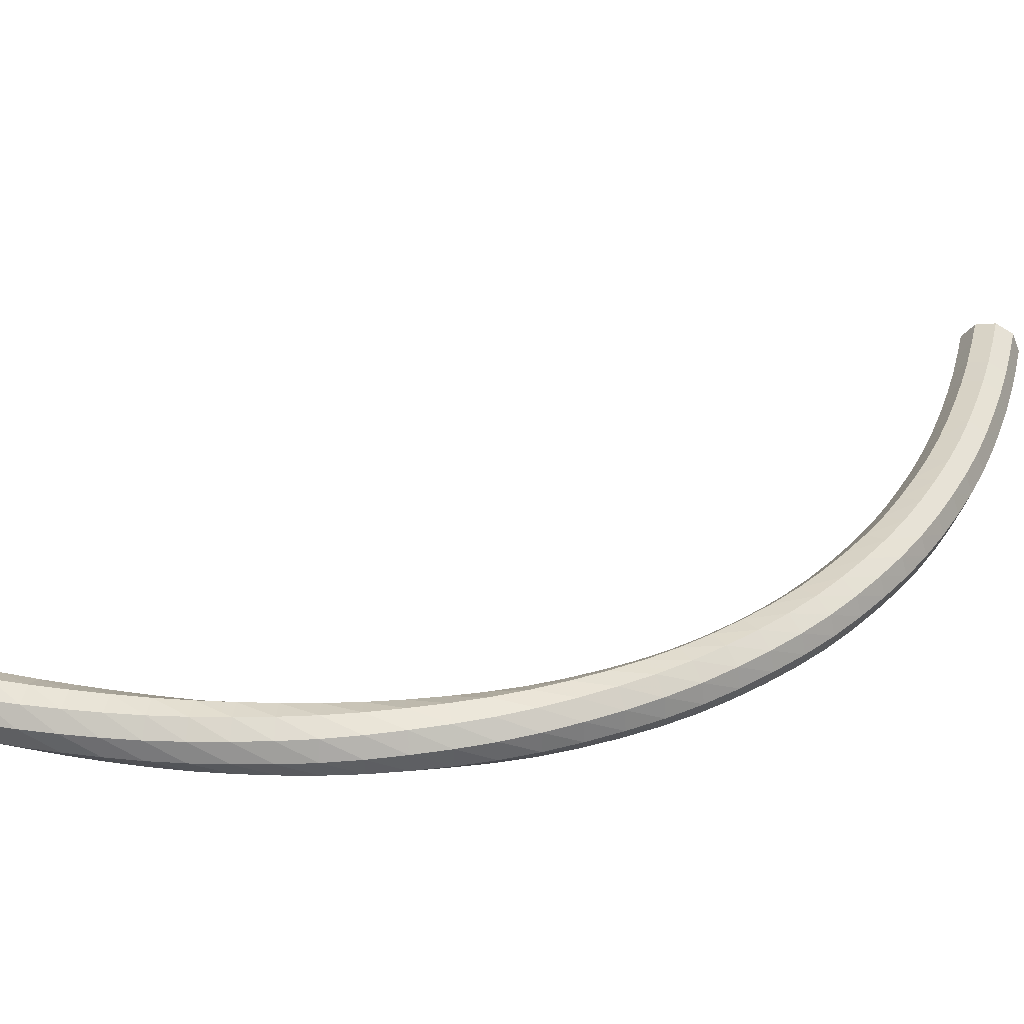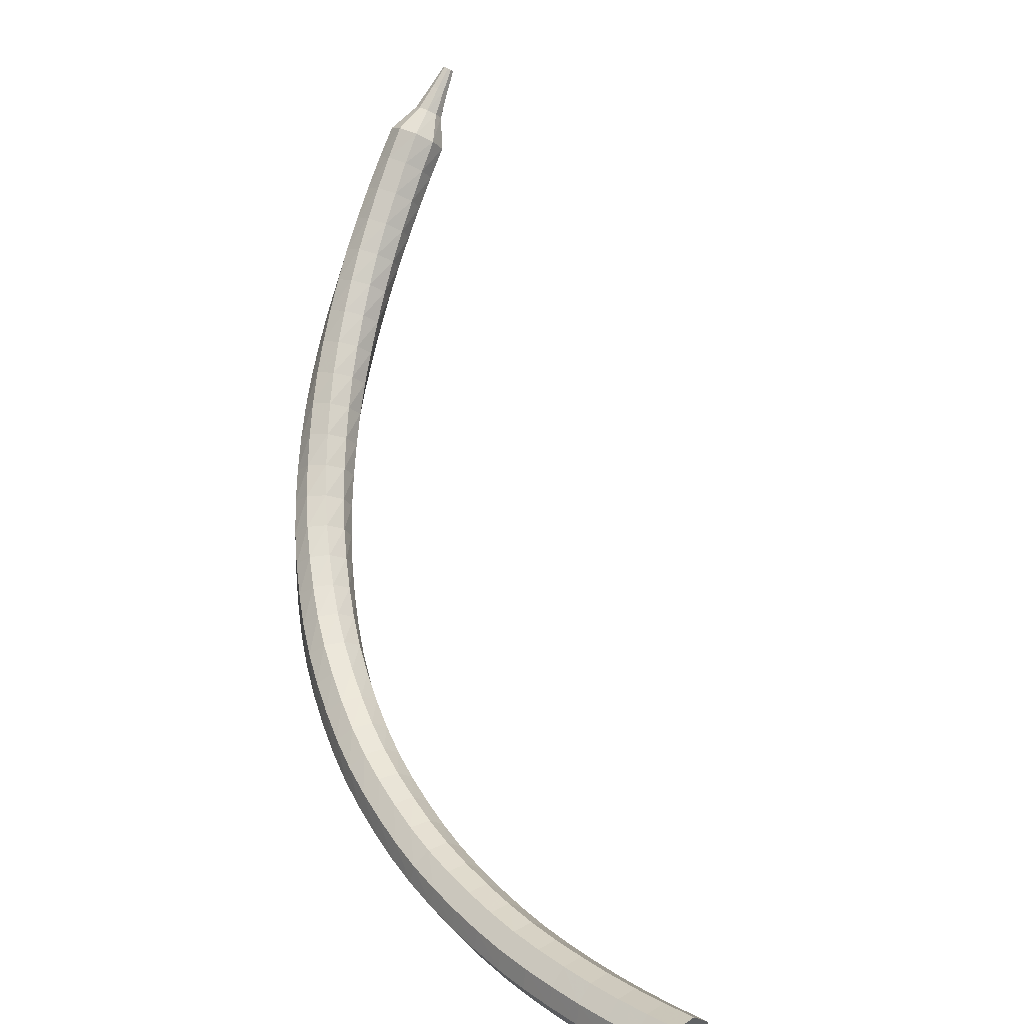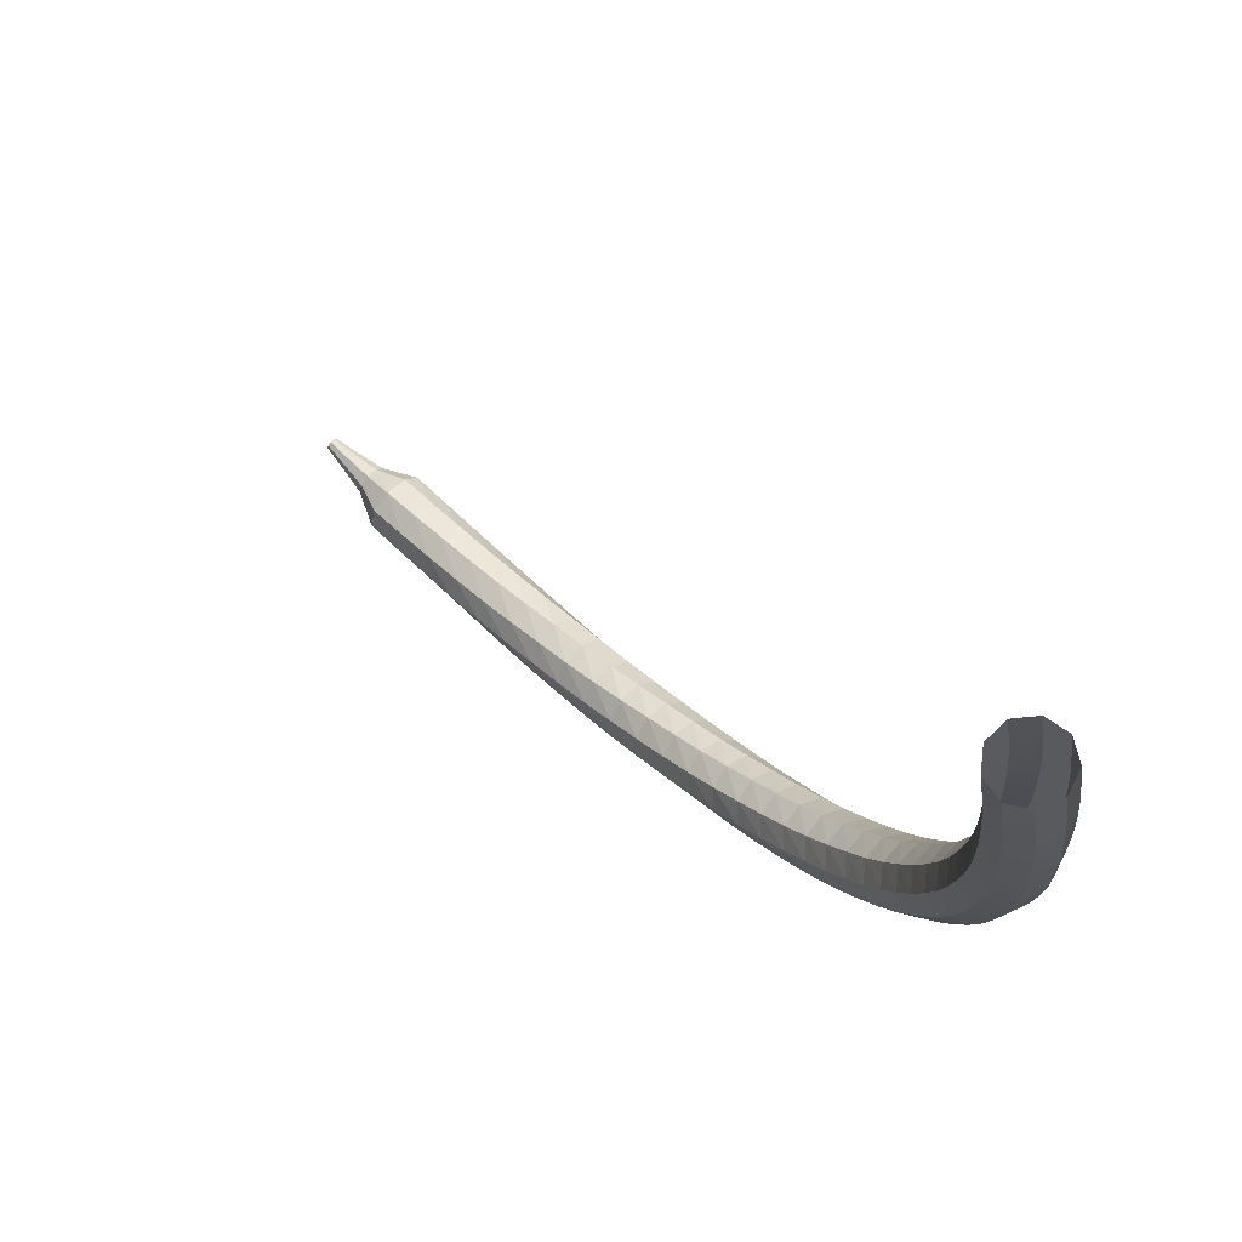
<metadata>
{"format":"obj","ext":"obj","renderer":"f3d","projection":"perspective","resolution":1024,"background":"white","views":[{"elev":-75.7,"azim":59.9,"up":"+Y"},{"elev":15.1,"azim":110.4,"up":"+Z"},{"elev":42.8,"azim":108.8,"up":"+Y"}]}
</metadata>
<code>
g tube1
v 119.5 117.9 100.6
v 119.8 117.7 99.77
v 120.5 117.4 99.34
v 121.2 117 99.49
v 121.7 116.8 100.1
v 121.7 116.8 101
v 121.2 117 101.7
v 120.5 117.4 101.8
v 119.8 117.7 101.4
v 119.5 117.9 100.6
v 118.9 116.6 100.6
v 119.1 116.4 99.79
v 119.8 116.1 99.37
v 120.6 115.7 99.51
v 121.1 115.5 100.2
v 121.1 115.5 101
v 120.6 115.7 101.7
v 119.8 116.1 101.8
v 119.2 116.4 101.4
v 118.9 116.6 100.6
v 118.2 115.3 100.6
v 118.5 115.1 99.84
v 119.1 114.7 99.42
v 119.9 114.3 99.56
v 120.4 114.1 100.2
v 120.4 114.2 101.1
v 119.9 114.4 101.7
v 119.2 114.8 101.9
v 118.5 115.2 101.4
v 118.2 115.3 100.6
v 117.6 114 100.7
v 117.8 113.8 99.94
v 118.4 113.4 99.51
v 119.2 113 99.66
v 119.7 112.8 100.3
v 119.7 112.9 101.2
v 119.3 113.2 101.8
v 118.5 113.6 102
v 117.8 113.9 101.5
v 117.6 114 100.7
v 116.9 112.7 100.9
v 117.1 112.5 100.1
v 117.7 112.1 99.65
v 118.5 111.7 99.8
v 119 111.5 100.5
v 119 111.6 101.3
v 118.6 111.9 102
v 117.8 112.3 102.1
v 117.2 112.6 101.7
v 116.9 112.7 100.9
v 116.2 111.5 101
v 116.4 111.2 100.3
v 117 110.8 99.83
v 117.7 110.4 99.98
v 118.2 110.2 100.6
v 118.3 110.3 101.5
v 117.9 110.7 102.1
v 117.1 111.1 102.3
v 116.5 111.4 101.8
v 116.2 111.5 101
v 115.5 110.2 101.3
v 115.6 110 100.5
v 116.2 109.5 100.1
v 117 109.1 100.2
v 117.5 108.9 100.8
v 117.6 109 101.7
v 117.2 109.4 102.3
v 116.4 109.9 102.5
v 115.8 110.2 102.1
v 115.5 110.2 101.3
v 114.7 109 101.5
v 114.9 108.7 100.8
v 115.5 108.2 100.3
v 116.2 107.8 100.5
v 116.7 107.7 101.1
v 116.8 107.8 102
v 116.4 108.2 102.6
v 115.7 108.7 102.8
v 115.1 109 102.3
v 114.7 109 101.5
v 114 107.8 101.9
v 114.1 107.5 101.1
v 114.7 107 100.7
v 115.4 106.6 100.8
v 116 106.4 101.5
v 116.1 106.6 102.3
v 115.7 107 102.9
v 115 107.5 103.1
v 114.3 107.8 102.7
v 114 107.8 101.9
v 113.2 106.7 102.3
v 113.3 106.3 101.5
v 113.9 105.8 101.1
v 114.6 105.4 101.2
v 115.2 105.2 101.9
v 115.3 105.4 102.7
v 114.9 105.9 103.3
v 114.3 106.4 103.4
v 113.6 106.7 103
v 113.2 106.7 102.3
v 112.4 105.6 102.7
v 112.5 105.2 101.9
v 113 104.6 101.5
v 113.8 104.2 101.7
v 114.3 104 102.3
v 114.5 104.3 103.1
v 114.2 104.7 103.7
v 113.5 105.3 103.9
v 112.8 105.6 103.5
v 112.4 105.6 102.7
v 111.6 104.5 103.2
v 111.7 104.1 102.5
v 112.2 103.5 102.1
v 112.9 103 102.2
v 113.5 102.9 102.8
v 113.7 103.1 103.6
v 113.4 103.7 104.2
v 112.7 104.2 104.4
v 112.1 104.5 104
v 111.6 104.5 103.2
v 110.8 103.4 103.8
v 110.9 103 103.1
v 111.3 102.4 102.7
v 112 101.9 102.8
v 112.6 101.8 103.4
v 112.8 102.1 104.2
v 112.6 102.6 104.8
v 112 103.2 104.9
v 111.3 103.5 104.5
v 110.8 103.4 103.8
v 110 102.4 104.4
v 110 102 103.7
v 110.5 101.4 103.3
v 111.2 100.9 103.4
v 111.8 100.7 104
v 112 101 104.8
v 111.8 101.6 105.4
v 111.2 102.2 105.5
v 110.5 102.5 105.1
v 110 102.4 104.4
v 109.2 101.5 105.1
v 109.2 101 104.4
v 109.6 100.4 104
v 110.2 99.86 104.2
v 110.9 99.73 104.7
v 111.2 100 105.5
v 111 100.7 106
v 110.4 101.3 106.2
v 109.7 101.6 105.8
v 109.2 101.5 105.1
v 108.4 100.7 105.9
v 108.3 100.1 105.2
v 108.7 99.45 104.8
v 109.3 98.92 104.9
v 110 98.79 105.5
v 110.3 99.12 106.2
v 110.1 99.76 106.8
v 109.6 100.4 106.9
v 108.9 100.8 106.5
v 108.4 100.7 105.9
v 107.6 99.86 106.7
v 107.4 99.32 106
v 107.8 98.61 105.7
v 108.4 98.06 105.8
v 109.1 97.92 106.3
v 109.4 98.26 107
v 109.3 98.92 107.6
v 108.8 99.59 107.7
v 108.1 99.96 107.3
v 107.6 99.86 106.7
v 106.8 99.11 107.6
v 106.6 98.56 106.9
v 106.8 97.83 106.6
v 107.5 97.25 106.7
v 108.1 97.1 107.2
v 108.5 97.45 107.9
v 108.5 98.13 108.4
v 108 98.83 108.5
v 107.3 99.22 108.2
v 106.8 99.11 107.6
v 105.9 98.44 108.5
v 105.7 97.89 107.9
v 105.9 97.13 107.6
v 106.5 96.52 107.7
v 107.2 96.35 108.2
v 107.6 96.7 108.8
v 107.7 97.4 109.3
v 107.2 98.13 109.4
v 106.5 98.54 109.1
v 105.9 98.44 108.5
v 105.1 97.87 109.5
v 104.8 97.31 108.9
v 105 96.53 108.6
v 105.6 95.89 108.7
v 106.3 95.69 109.2
v 106.8 96.03 109.8
v 106.8 96.74 110.2
v 106.4 97.5 110.3
v 105.8 97.94 110
v 105.1 97.87 109.5
v 104.4 97.37 110.5
v 104 96.81 110
v 104.1 96.02 109.7
v 104.6 95.35 109.8
v 105.3 95.13 110.2
v 105.9 95.45 110.8
v 106 96.17 111.2
v 105.7 96.94 111.4
v 105 97.42 111.1
v 104.4 97.37 110.5
v 103.6 96.92 111.6
v 103.2 96.38 111.1
v 103.2 95.58 110.8
v 103.7 94.88 110.9
v 104.4 94.63 111.3
v 105 94.93 111.9
v 105.2 95.64 112.3
v 104.9 96.44 112.4
v 104.2 96.95 112.1
v 103.6 96.92 111.6
v 102.8 96.56 112.7
v 102.4 96.04 112.2
v 102.3 95.23 111.9
v 102.8 94.5 112
v 103.5 94.2 112.4
v 104.1 94.47 113
v 104.3 95.18 113.4
v 104.1 96 113.5
v 103.5 96.54 113.2
v 102.8 96.56 112.7
v 102.1 96.28 113.9
v 101.6 95.8 113.4
v 101.5 94.99 113.1
v 101.9 94.23 113.2
v 102.6 93.88 113.6
v 103.2 94.1 114.1
v 103.5 94.79 114.5
v 103.4 95.63 114.6
v 102.8 96.22 114.3
v 102.1 96.28 113.9
v 101.4 96.08 115.1
v 100.8 95.63 114.6
v 100.7 94.82 114.4
v 101 94.04 114.5
v 101.7 93.64 114.8
v 102.3 93.82 115.3
v 102.7 94.48 115.7
v 102.6 95.33 115.8
v 102.1 95.96 115.5
v 101.4 96.08 115.1
v 100.7 95.92 116.3
v 100.1 95.52 115.8
v 99.86 94.72 115.6
v 100.1 93.92 115.7
v 100.8 93.47 116
v 101.5 93.6 116.5
v 101.9 94.24 116.9
v 101.9 95.09 116.9
v 101.4 95.76 116.7
v 100.7 95.92 116.3
v 100 95.83 117.5
v 99.38 95.48 117.1
v 99.08 94.71 116.9
v 99.28 93.88 116.9
v 99.89 93.38 117.3
v 100.6 93.45 117.7
v 101.1 94.05 118.1
v 101.2 94.9 118.2
v 100.7 95.6 117.9
v 100 95.83 117.5
v 99.41 95.81 118.8
v 98.71 95.52 118.4
v 98.34 94.78 118.1
v 98.47 93.94 118.2
v 99.03 93.38 118.5
v 99.77 93.38 119
v 100.3 93.93 119.3
v 100.5 94.77 119.4
v 100.1 95.51 119.2
v 99.41 95.81 118.8
v 98.78 95.84 120
v 98.06 95.61 119.6
v 97.63 94.9 119.4
v 97.69 94.05 119.5
v 98.21 93.45 119.8
v 98.95 93.39 120.2
v 99.56 93.89 120.6
v 99.76 94.72 120.6
v 99.46 95.49 120.4
v 98.78 95.84 120
v 98.17 95.91 121.3
v 97.43 95.74 120.9
v 96.94 95.06 120.7
v 96.94 94.21 120.8
v 97.41 93.58 121.1
v 98.15 93.46 121.5
v 98.81 93.91 121.8
v 99.07 94.72 121.9
v 98.81 95.51 121.7
v 98.17 95.91 121.3
v 97.58 96.03 122.6
v 96.82 95.92 122.2
v 96.28 95.29 122
v 96.21 94.44 122.1
v 96.63 93.77 122.4
v 97.36 93.59 122.8
v 98.05 93.98 123.1
v 98.38 94.77 123.2
v 98.19 95.58 123
v 97.58 96.03 122.6
v 97.01 96.2 123.9
v 96.25 96.15 123.5
v 95.66 95.57 123.3
v 95.51 94.73 123.3
v 95.88 94.02 123.7
v 96.59 93.78 124.1
v 97.32 94.12 124.4
v 97.71 94.87 124.4
v 97.59 95.69 124.2
v 97.01 96.2 123.9
v 96.45 96.41 125.1
v 95.68 96.42 124.8
v 95.05 95.88 124.6
v 94.85 95.05 124.6
v 95.17 94.32 124.9
v 95.86 94.03 125.3
v 96.61 94.32 125.7
v 97.05 95.04 125.7
v 96.99 95.87 125.5
v 96.45 96.41 125.1
v 95.88 96.67 126.4
v 95.12 96.72 126.1
v 94.46 96.22 125.9
v 94.2 95.4 125.9
v 94.48 94.66 126.2
v 95.16 94.33 126.6
v 95.92 94.57 126.9
v 96.4 95.26 127
v 96.39 96.1 126.8
v 95.88 96.67 126.4
v 95.34 96.96 127.7
v 94.58 97.05 127.3
v 93.89 96.59 127.1
v 93.58 95.8 127.2
v 93.81 95.04 127.5
v 94.47 94.66 127.9
v 95.24 94.86 128.2
v 95.77 95.52 128.3
v 95.81 96.35 128.1
v 95.34 96.96 127.7
v 94.82 97.28 129
v 94.07 97.41 128.6
v 93.35 97 128.4
v 93 96.22 128.5
v 93.19 95.45 128.8
v 93.82 95.04 129.2
v 94.6 95.19 129.5
v 95.16 95.82 129.6
v 95.25 96.65 129.4
v 94.82 97.28 129
v 93.99 97.09 130.1
v 93.62 97.18 129.9
v 93.25 96.98 129.8
v 93.06 96.6 129.9
v 93.13 96.21 130
v 93.44 95.99 130.2
v 93.83 96.05 130.4
v 94.13 96.36 130.4
v 94.19 96.77 130.3
v 93.99 97.09 130.1
v 93.44 97.24 131.1
v 93.19 97.3 131
v 92.94 97.18 130.9
v 92.81 96.93 130.9
v 92.85 96.66 131
v 93.05 96.52 131.2
v 93.32 96.55 131.3
v 93.52 96.75 131.3
v 93.57 97.02 131.2
v 93.44 97.24 131.1
v 92.93 97.41 132
v 92.79 97.45 131.9
v 92.64 97.37 131.9
v 92.56 97.22 131.9
v 92.58 97.07 132
v 92.7 96.98 132.1
v 92.86 97 132.1
v 92.98 97.11 132.1
v 93.01 97.28 132.1
v 92.93 97.41 132
f 1 2 12
f 12 11 1
f 2 3 13
f 13 12 2
f 3 4 14
f 14 13 3
f 4 5 15
f 15 14 4
f 5 6 16
f 16 15 5
f 6 7 17
f 17 16 6
f 7 8 18
f 18 17 7
f 8 9 19
f 19 18 8
f 9 10 20
f 20 19 9
f 11 12 22
f 22 21 11
f 12 13 23
f 23 22 12
f 13 14 24
f 24 23 13
f 14 15 25
f 25 24 14
f 15 16 26
f 26 25 15
f 16 17 27
f 27 26 16
f 17 18 28
f 28 27 17
f 18 19 29
f 29 28 18
f 19 20 30
f 30 29 19
f 21 22 32
f 32 31 21
f 22 23 33
f 33 32 22
f 23 24 34
f 34 33 23
f 24 25 35
f 35 34 24
f 25 26 36
f 36 35 25
f 26 27 37
f 37 36 26
f 27 28 38
f 38 37 27
f 28 29 39
f 39 38 28
f 29 30 40
f 40 39 29
f 31 32 42
f 42 41 31
f 32 33 43
f 43 42 32
f 33 34 44
f 44 43 33
f 34 35 45
f 45 44 34
f 35 36 46
f 46 45 35
f 36 37 47
f 47 46 36
f 37 38 48
f 48 47 37
f 38 39 49
f 49 48 38
f 39 40 50
f 50 49 39
f 41 42 52
f 52 51 41
f 42 43 53
f 53 52 42
f 43 44 54
f 54 53 43
f 44 45 55
f 55 54 44
f 45 46 56
f 56 55 45
f 46 47 57
f 57 56 46
f 47 48 58
f 58 57 47
f 48 49 59
f 59 58 48
f 49 50 60
f 60 59 49
f 51 52 62
f 62 61 51
f 52 53 63
f 63 62 52
f 53 54 64
f 64 63 53
f 54 55 65
f 65 64 54
f 55 56 66
f 66 65 55
f 56 57 67
f 67 66 56
f 57 58 68
f 68 67 57
f 58 59 69
f 69 68 58
f 59 60 70
f 70 69 59
f 61 62 72
f 72 71 61
f 62 63 73
f 73 72 62
f 63 64 74
f 74 73 63
f 64 65 75
f 75 74 64
f 65 66 76
f 76 75 65
f 66 67 77
f 77 76 66
f 67 68 78
f 78 77 67
f 68 69 79
f 79 78 68
f 69 70 80
f 80 79 69
f 71 72 82
f 82 81 71
f 72 73 83
f 83 82 72
f 73 74 84
f 84 83 73
f 74 75 85
f 85 84 74
f 75 76 86
f 86 85 75
f 76 77 87
f 87 86 76
f 77 78 88
f 88 87 77
f 78 79 89
f 89 88 78
f 79 80 90
f 90 89 79
f 81 82 92
f 92 91 81
f 82 83 93
f 93 92 82
f 83 84 94
f 94 93 83
f 84 85 95
f 95 94 84
f 85 86 96
f 96 95 85
f 86 87 97
f 97 96 86
f 87 88 98
f 98 97 87
f 88 89 99
f 99 98 88
f 89 90 100
f 100 99 89
f 91 92 102
f 102 101 91
f 92 93 103
f 103 102 92
f 93 94 104
f 104 103 93
f 94 95 105
f 105 104 94
f 95 96 106
f 106 105 95
f 96 97 107
f 107 106 96
f 97 98 108
f 108 107 97
f 98 99 109
f 109 108 98
f 99 100 110
f 110 109 99
f 101 102 112
f 112 111 101
f 102 103 113
f 113 112 102
f 103 104 114
f 114 113 103
f 104 105 115
f 115 114 104
f 105 106 116
f 116 115 105
f 106 107 117
f 117 116 106
f 107 108 118
f 118 117 107
f 108 109 119
f 119 118 108
f 109 110 120
f 120 119 109
f 111 112 122
f 122 121 111
f 112 113 123
f 123 122 112
f 113 114 124
f 124 123 113
f 114 115 125
f 125 124 114
f 115 116 126
f 126 125 115
f 116 117 127
f 127 126 116
f 117 118 128
f 128 127 117
f 118 119 129
f 129 128 118
f 119 120 130
f 130 129 119
f 121 122 132
f 132 131 121
f 122 123 133
f 133 132 122
f 123 124 134
f 134 133 123
f 124 125 135
f 135 134 124
f 125 126 136
f 136 135 125
f 126 127 137
f 137 136 126
f 127 128 138
f 138 137 127
f 128 129 139
f 139 138 128
f 129 130 140
f 140 139 129
f 131 132 142
f 142 141 131
f 132 133 143
f 143 142 132
f 133 134 144
f 144 143 133
f 134 135 145
f 145 144 134
f 135 136 146
f 146 145 135
f 136 137 147
f 147 146 136
f 137 138 148
f 148 147 137
f 138 139 149
f 149 148 138
f 139 140 150
f 150 149 139
f 141 142 152
f 152 151 141
f 142 143 153
f 153 152 142
f 143 144 154
f 154 153 143
f 144 145 155
f 155 154 144
f 145 146 156
f 156 155 145
f 146 147 157
f 157 156 146
f 147 148 158
f 158 157 147
f 148 149 159
f 159 158 148
f 149 150 160
f 160 159 149
f 151 152 162
f 162 161 151
f 152 153 163
f 163 162 152
f 153 154 164
f 164 163 153
f 154 155 165
f 165 164 154
f 155 156 166
f 166 165 155
f 156 157 167
f 167 166 156
f 157 158 168
f 168 167 157
f 158 159 169
f 169 168 158
f 159 160 170
f 170 169 159
f 161 162 172
f 172 171 161
f 162 163 173
f 173 172 162
f 163 164 174
f 174 173 163
f 164 165 175
f 175 174 164
f 165 166 176
f 176 175 165
f 166 167 177
f 177 176 166
f 167 168 178
f 178 177 167
f 168 169 179
f 179 178 168
f 169 170 180
f 180 179 169
f 171 172 182
f 182 181 171
f 172 173 183
f 183 182 172
f 173 174 184
f 184 183 173
f 174 175 185
f 185 184 174
f 175 176 186
f 186 185 175
f 176 177 187
f 187 186 176
f 177 178 188
f 188 187 177
f 178 179 189
f 189 188 178
f 179 180 190
f 190 189 179
f 181 182 192
f 192 191 181
f 182 183 193
f 193 192 182
f 183 184 194
f 194 193 183
f 184 185 195
f 195 194 184
f 185 186 196
f 196 195 185
f 186 187 197
f 197 196 186
f 187 188 198
f 198 197 187
f 188 189 199
f 199 198 188
f 189 190 200
f 200 199 189
f 191 192 202
f 202 201 191
f 192 193 203
f 203 202 192
f 193 194 204
f 204 203 193
f 194 195 205
f 205 204 194
f 195 196 206
f 206 205 195
f 196 197 207
f 207 206 196
f 197 198 208
f 208 207 197
f 198 199 209
f 209 208 198
f 199 200 210
f 210 209 199
f 201 202 212
f 212 211 201
f 202 203 213
f 213 212 202
f 203 204 214
f 214 213 203
f 204 205 215
f 215 214 204
f 205 206 216
f 216 215 205
f 206 207 217
f 217 216 206
f 207 208 218
f 218 217 207
f 208 209 219
f 219 218 208
f 209 210 220
f 220 219 209
f 211 212 222
f 222 221 211
f 212 213 223
f 223 222 212
f 213 214 224
f 224 223 213
f 214 215 225
f 225 224 214
f 215 216 226
f 226 225 215
f 216 217 227
f 227 226 216
f 217 218 228
f 228 227 217
f 218 219 229
f 229 228 218
f 219 220 230
f 230 229 219
f 221 222 232
f 232 231 221
f 222 223 233
f 233 232 222
f 223 224 234
f 234 233 223
f 224 225 235
f 235 234 224
f 225 226 236
f 236 235 225
f 226 227 237
f 237 236 226
f 227 228 238
f 238 237 227
f 228 229 239
f 239 238 228
f 229 230 240
f 240 239 229
f 231 232 242
f 242 241 231
f 232 233 243
f 243 242 232
f 233 234 244
f 244 243 233
f 234 235 245
f 245 244 234
f 235 236 246
f 246 245 235
f 236 237 247
f 247 246 236
f 237 238 248
f 248 247 237
f 238 239 249
f 249 248 238
f 239 240 250
f 250 249 239
f 241 242 252
f 252 251 241
f 242 243 253
f 253 252 242
f 243 244 254
f 254 253 243
f 244 245 255
f 255 254 244
f 245 246 256
f 256 255 245
f 246 247 257
f 257 256 246
f 247 248 258
f 258 257 247
f 248 249 259
f 259 258 248
f 249 250 260
f 260 259 249
f 251 252 262
f 262 261 251
f 252 253 263
f 263 262 252
f 253 254 264
f 264 263 253
f 254 255 265
f 265 264 254
f 255 256 266
f 266 265 255
f 256 257 267
f 267 266 256
f 257 258 268
f 268 267 257
f 258 259 269
f 269 268 258
f 259 260 270
f 270 269 259
f 261 262 272
f 272 271 261
f 262 263 273
f 273 272 262
f 263 264 274
f 274 273 263
f 264 265 275
f 275 274 264
f 265 266 276
f 276 275 265
f 266 267 277
f 277 276 266
f 267 268 278
f 278 277 267
f 268 269 279
f 279 278 268
f 269 270 280
f 280 279 269
f 271 272 282
f 282 281 271
f 272 273 283
f 283 282 272
f 273 274 284
f 284 283 273
f 274 275 285
f 285 284 274
f 275 276 286
f 286 285 275
f 276 277 287
f 287 286 276
f 277 278 288
f 288 287 277
f 278 279 289
f 289 288 278
f 279 280 290
f 290 289 279
f 281 282 292
f 292 291 281
f 282 283 293
f 293 292 282
f 283 284 294
f 294 293 283
f 284 285 295
f 295 294 284
f 285 286 296
f 296 295 285
f 286 287 297
f 297 296 286
f 287 288 298
f 298 297 287
f 288 289 299
f 299 298 288
f 289 290 300
f 300 299 289
f 291 292 302
f 302 301 291
f 292 293 303
f 303 302 292
f 293 294 304
f 304 303 293
f 294 295 305
f 305 304 294
f 295 296 306
f 306 305 295
f 296 297 307
f 307 306 296
f 297 298 308
f 308 307 297
f 298 299 309
f 309 308 298
f 299 300 310
f 310 309 299
f 301 302 312
f 312 311 301
f 302 303 313
f 313 312 302
f 303 304 314
f 314 313 303
f 304 305 315
f 315 314 304
f 305 306 316
f 316 315 305
f 306 307 317
f 317 316 306
f 307 308 318
f 318 317 307
f 308 309 319
f 319 318 308
f 309 310 320
f 320 319 309
f 311 312 322
f 322 321 311
f 312 313 323
f 323 322 312
f 313 314 324
f 324 323 313
f 314 315 325
f 325 324 314
f 315 316 326
f 326 325 315
f 316 317 327
f 327 326 316
f 317 318 328
f 328 327 317
f 318 319 329
f 329 328 318
f 319 320 330
f 330 329 319
f 321 322 332
f 332 331 321
f 322 323 333
f 333 332 322
f 323 324 334
f 334 333 323
f 324 325 335
f 335 334 324
f 325 326 336
f 336 335 325
f 326 327 337
f 337 336 326
f 327 328 338
f 338 337 327
f 328 329 339
f 339 338 328
f 329 330 340
f 340 339 329
f 331 332 342
f 342 341 331
f 332 333 343
f 343 342 332
f 333 334 344
f 344 343 333
f 334 335 345
f 345 344 334
f 335 336 346
f 346 345 335
f 336 337 347
f 347 346 336
f 337 338 348
f 348 347 337
f 338 339 349
f 349 348 338
f 339 340 350
f 350 349 339
f 341 342 352
f 352 351 341
f 342 343 353
f 353 352 342
f 343 344 354
f 354 353 343
f 344 345 355
f 355 354 344
f 345 346 356
f 356 355 345
f 346 347 357
f 357 356 346
f 347 348 358
f 358 357 347
f 348 349 359
f 359 358 348
f 349 350 360
f 360 359 349
f 351 352 362
f 362 361 351
f 352 353 363
f 363 362 352
f 353 354 364
f 364 363 353
f 354 355 365
f 365 364 354
f 355 356 366
f 366 365 355
f 356 357 367
f 367 366 356
f 357 358 368
f 368 367 357
f 358 359 369
f 369 368 358
f 359 360 370
f 370 369 359
f 361 362 372
f 372 371 361
f 362 363 373
f 373 372 362
f 363 364 374
f 374 373 363
f 364 365 375
f 375 374 364
f 365 366 376
f 376 375 365
f 366 367 377
f 377 376 366
f 367 368 378
f 378 377 367
f 368 369 379
f 379 378 368
f 369 370 380
f 380 379 369
f 371 372 382
f 382 381 371
f 372 373 383
f 383 382 372
f 373 374 384
f 384 383 373
f 374 375 385
f 385 384 374
f 375 376 386
f 386 385 375
f 376 377 387
f 387 386 376
f 377 378 388
f 388 387 377
f 378 379 389
f 389 388 378
f 379 380 390
f 390 389 379
g

</code>
